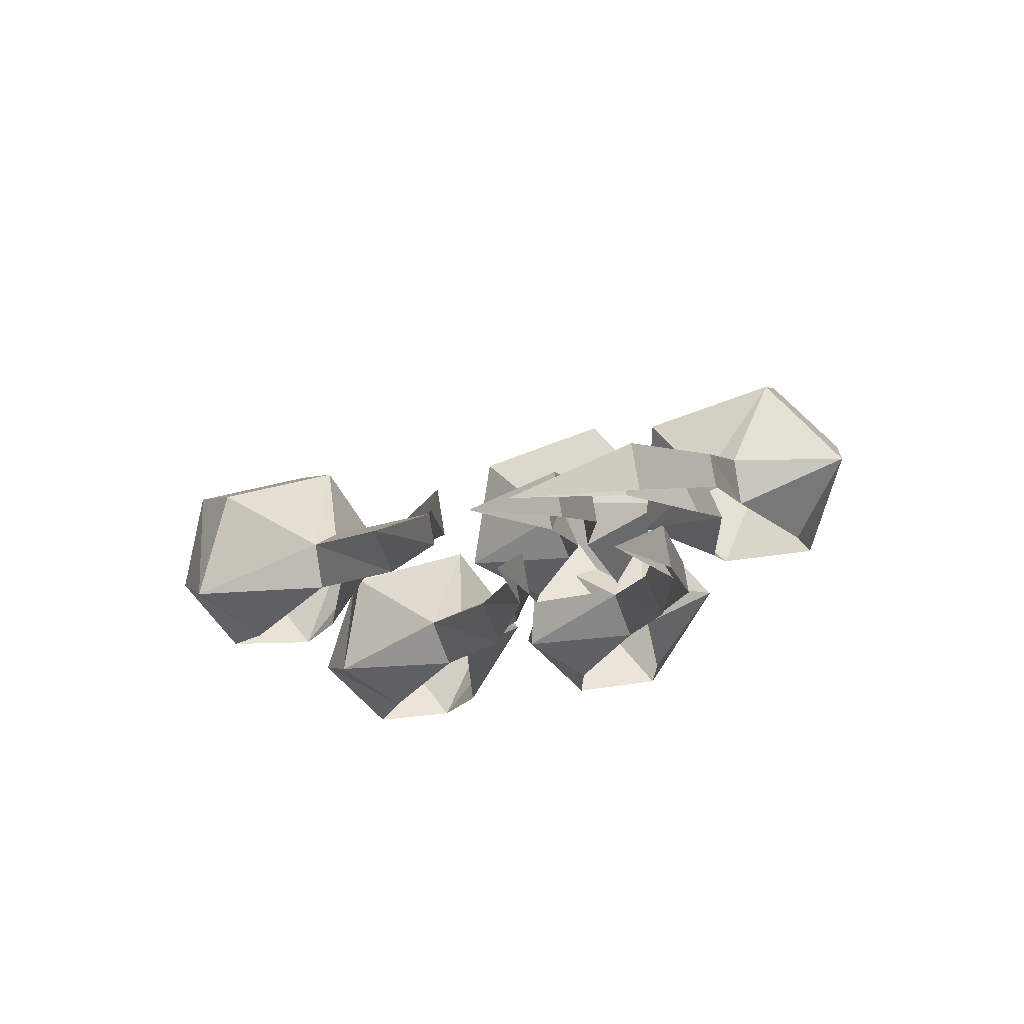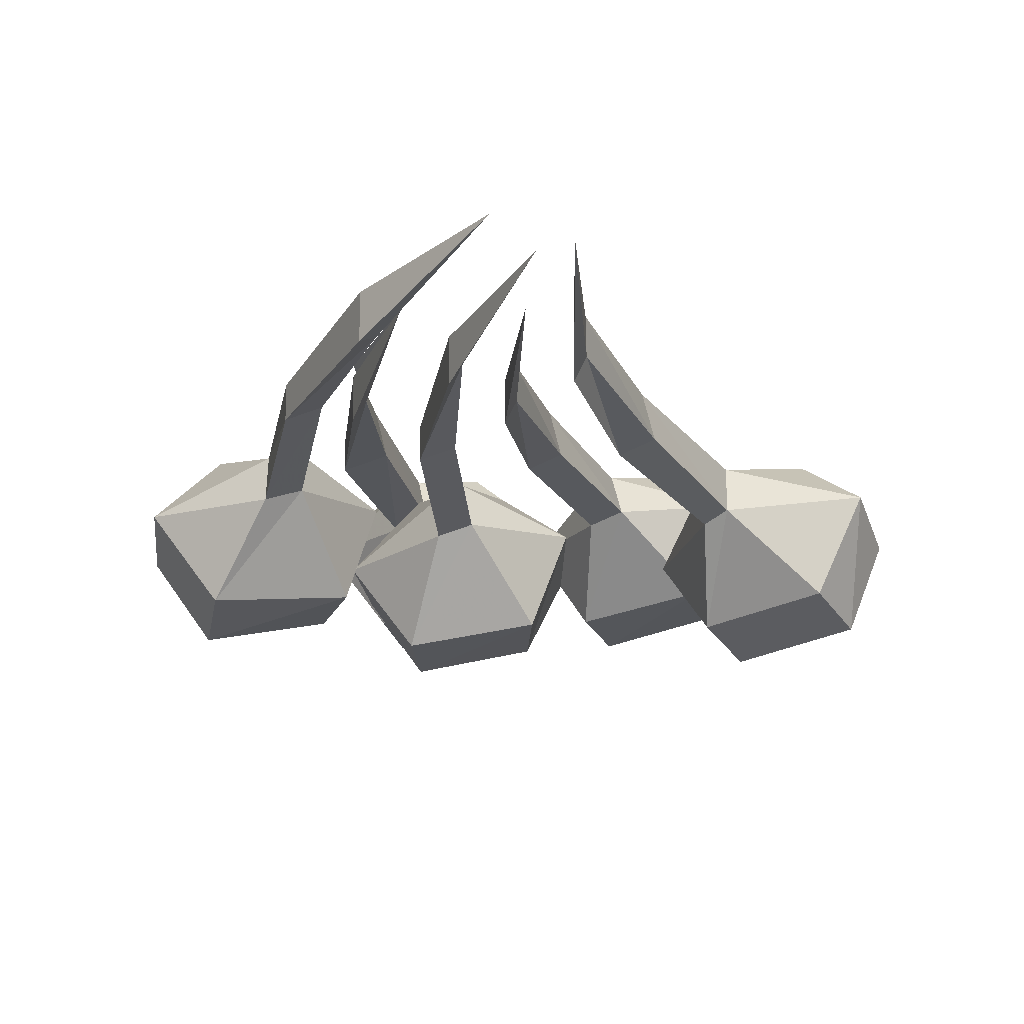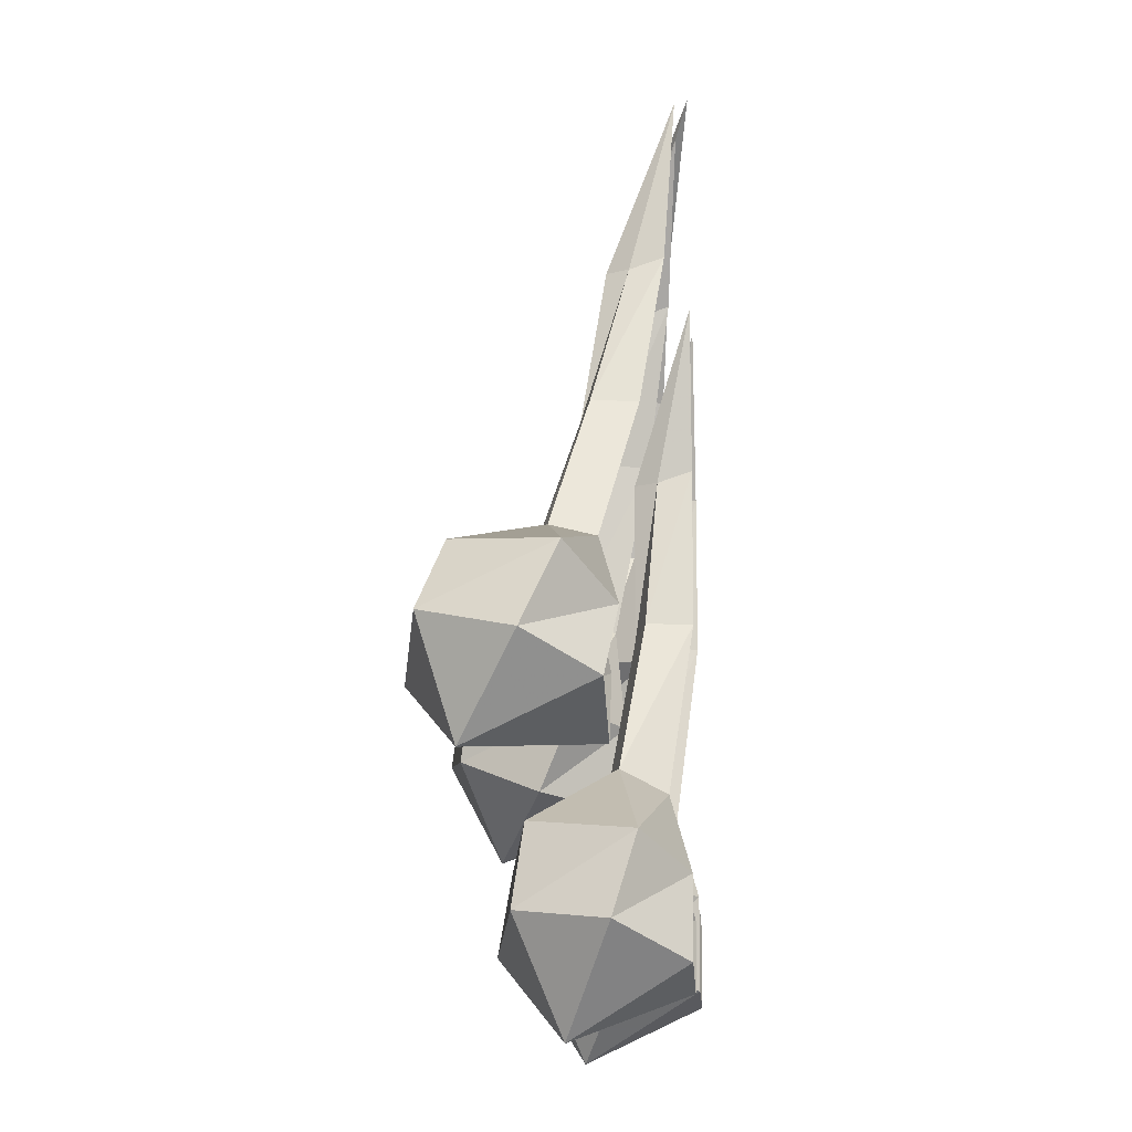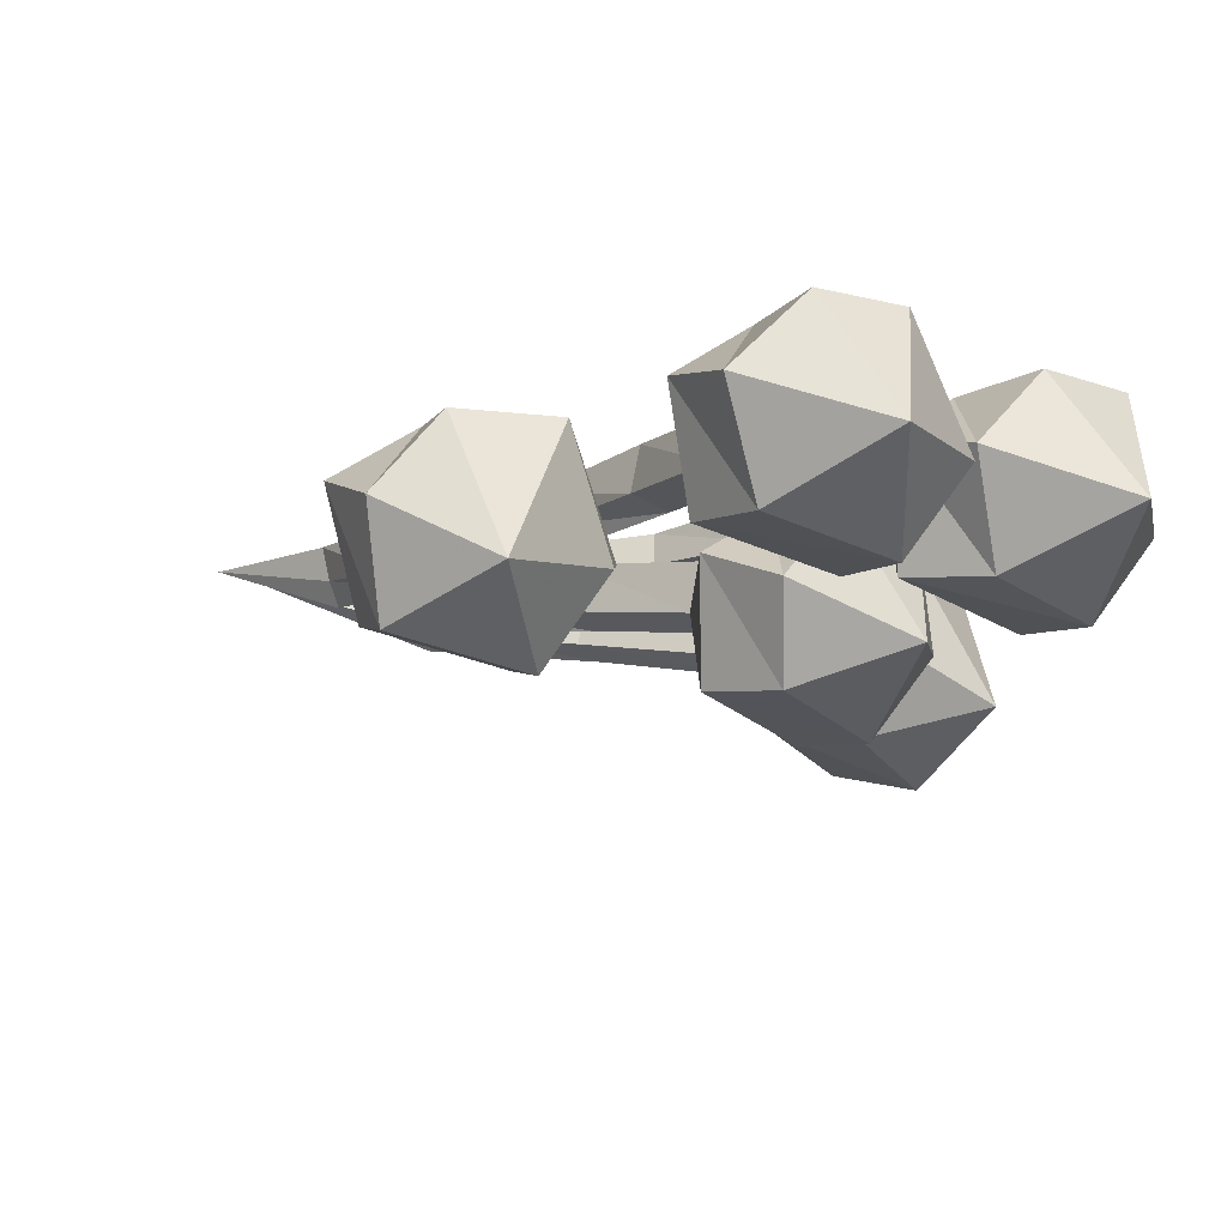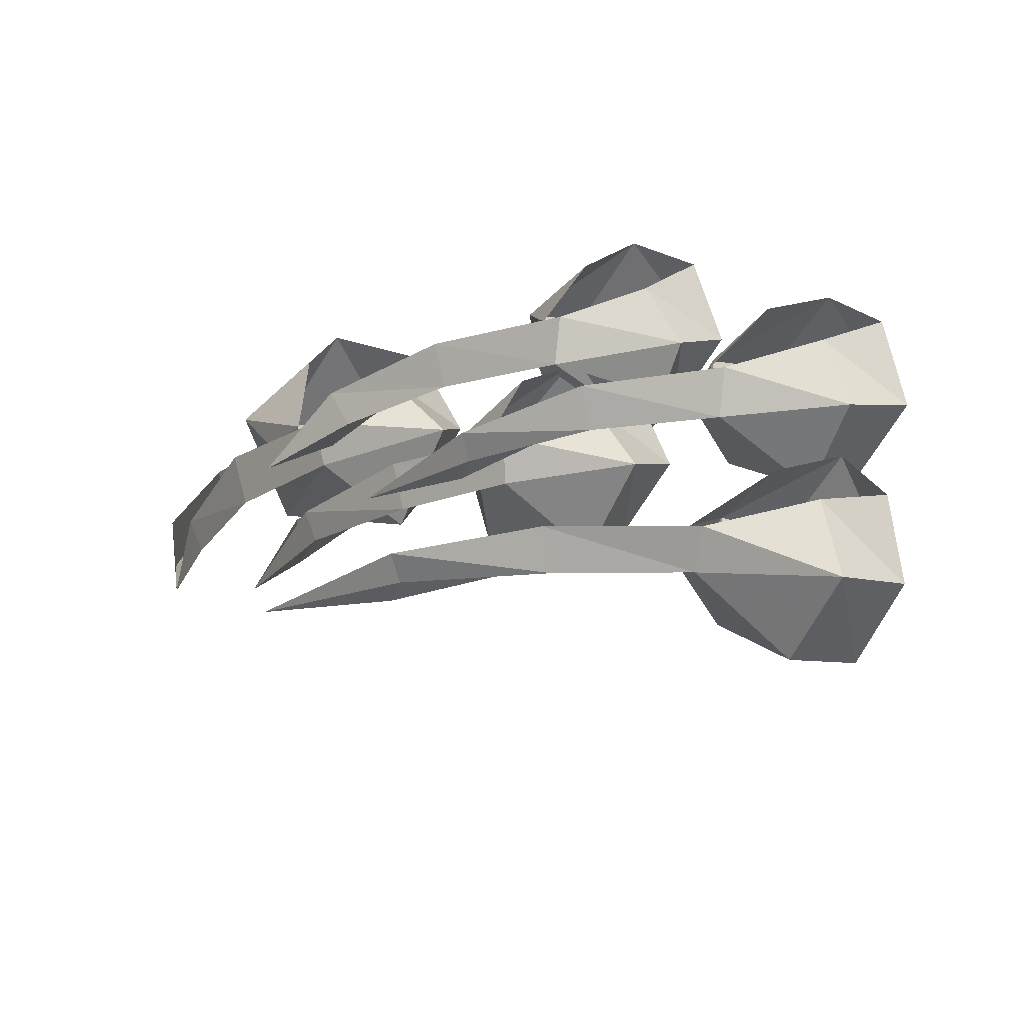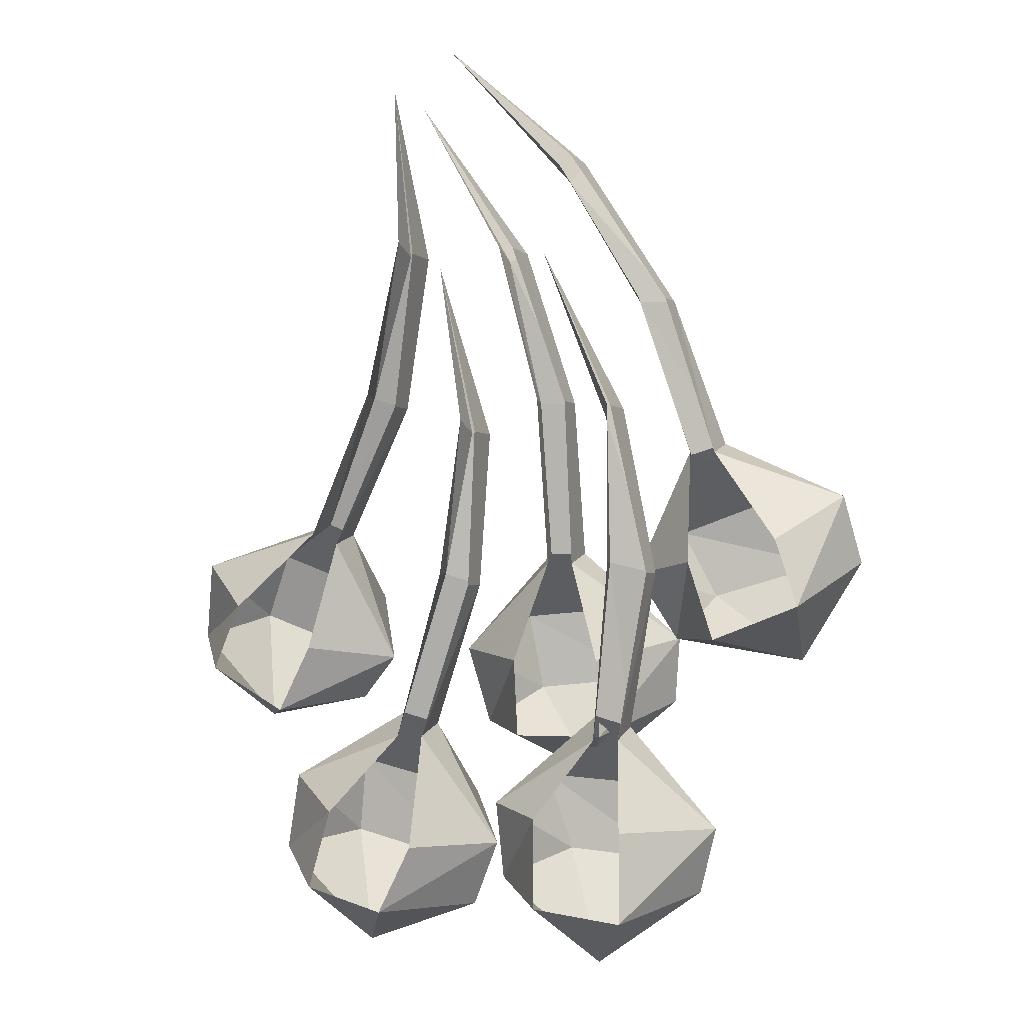
<metadata>
{"format":"obj","ext":"obj","renderer":"f3d","projection":"perspective","resolution":1024,"background":"white","views":[{"elev":73.7,"azim":171.0,"up":"+Z"},{"elev":-15.4,"azim":4.9,"up":"+Y"},{"elev":-13.0,"azim":94.4,"up":"+Z"},{"elev":-15.8,"azim":136.5,"up":"+Y"},{"elev":27.3,"azim":38.8,"up":"+Y"},{"elev":-2.3,"azim":-160.0,"up":"+Z"}]}
</metadata>
<code>
v 0.007812 -0.1484 -0.0625
v -0.07812 -0.1641 -0.05469
v -0.07812 -0.1719 -0.1094
v 0 -0.1562 -0.1172
v 0.03125 -0.07812 -0.08594
v -0.03125 -0.08594 -0.01562
v -0.05469 -0.09375 -0.01562
v -0.125 -0.1016 -0.07812
v -0.1172 -0.1172 -0.125
v -0.04688 -0.1328 -0.1797
v 0.02344 -0.1016 -0.1406
v -0.01562 -0.04688 -0.09375
v -0.03906 -0.05469 -0.02344
v -0.03906 -0.03125 0.09375
v -0.03125 -0.0625 0.09375
v -0.05469 -0.07031 0.09375
v -0.05469 -0.0625 -0.02344
v -0.07812 -0.04688 -0.09375
v -0.07812 -0.05469 -0.1484
v -0.01562 -0.05469 -0.1484
v -0.05469 -0.04688 0.09375
v -0.02344 -0.05469 0.2031
v -0.02344 -0.02344 0.2031
v 0.03906 -0.007812 0.3047
v -0.01562 -0.03906 0.1953
v -0.01562 -0.01562 0.2031
v -0.1172 -0.1406 0
v -0.2031 -0.1484 0.03125
v -0.2188 -0.1641 -0.02344
v -0.1406 -0.1484 -0.04688
v -0.1016 -0.07031 -0.03125
v -0.1406 -0.07812 0.05469
v -0.1641 -0.08594 0.0625
v -0.25 -0.08594 0.02344
v -0.2578 -0.1094 -0.02344
v -0.2109 -0.125 -0.09375
v -0.125 -0.09375 -0.07812
v -0.1484 -0.03906 -0.02344
v -0.1484 -0.04688 0.05469
v -0.1172 -0.02344 0.1641
v -0.1094 -0.05469 0.1641
v -0.1328 -0.0625 0.1641
v -0.1641 -0.05469 0.05469
v -0.2109 -0.03906 -0.007812
v -0.2266 -0.03906 -0.05469
v -0.1641 -0.04688 -0.07812
v -0.1328 -0.03906 0.1641
v -0.07031 -0.04688 0.2656
v -0.07031 -0.01562 0.2656
v 0.01562 0 0.3438
v -0.0625 -0.03906 0.25
v -0.0625 -0.01562 0.2578
v 0.125 -0.1016 -0.1719
v 0.03906 -0.1172 -0.1953
v 0.05469 -0.125 -0.25
v 0.1328 -0.1094 -0.2266
v 0.1484 -0.03125 -0.1797
v 0.07031 -0.04688 -0.1328
v 0.04688 -0.05469 -0.1406
v 0 -0.05469 -0.2266
v 0.02344 -0.07031 -0.2734
v 0.1094 -0.07812 -0.3047
v 0.1641 -0.04688 -0.2344
v 0.1094 0 -0.2031
v 0.0625 -0.01562 -0.1484
v 0.02344 0 -0.03125
v 0.03125 -0.03125 -0.03125
v 0.007812 -0.03906 -0.03906
v 0.04688 -0.02344 -0.1484
v 0.04688 0 -0.2266
v 0.07031 0 -0.2734
v 0.125 0 -0.2578
v 0.007812 -0.01562 -0.03906
v 0 -0.03906 0.07031
v 0 -0.007812 0.07031
v 0.02344 0 0.1875
v 0.007812 -0.02344 0.07031
v 0.007812 0 0.07812
v -0.02344 -0.1016 -0.1797
v -0.1172 -0.1172 -0.1875
v -0.1094 -0.125 -0.2422
v -0.03906 -0.1094 -0.2344
v -0.007812 -0.03125 -0.1953
v -0.07812 -0.04688 -0.1328
v -0.1016 -0.05469 -0.1406
v -0.1641 -0.05469 -0.2109
v -0.1484 -0.07031 -0.2578
v -0.07031 -0.07812 -0.3125
v -0.007812 -0.04688 -0.25
v -0.04688 0 -0.2031
v -0.08594 -0.01562 -0.1484
v -0.1016 0 -0.02344
v -0.09375 -0.03125 -0.02344
v -0.125 -0.03906 -0.03125
v -0.1016 -0.02344 -0.1484
v -0.1094 0 -0.2109
v -0.1094 0 -0.2734
v -0.04688 0 -0.2656
v -0.125 -0.01562 -0.03125
v -0.1016 -0.03906 0.08594
v -0.1016 -0.007812 0.08594
v -0.05469 0 0.1953
v -0.09375 -0.02344 0.07812
v -0.1016 0 0.08594
v 0.2109 -0.1406 -0.01562
v 0.1328 -0.1562 -0.04688
v 0.1562 -0.1719 -0.09375
v 0.2344 -0.1562 -0.0625
v 0.2422 -0.07031 -0.02344
v 0.1484 -0.08594 0.007812
v 0.1328 -0.09375 0
v 0.1016 -0.1016 -0.09375
v 0.1328 -0.1172 -0.125
v 0.2188 -0.1328 -0.1406
v 0.2578 -0.09375 -0.07812
v 0.2031 -0.03906 -0.05469
v 0.1484 -0.05469 0
v 0.09375 -0.03125 0.1016
v 0.1016 -0.0625 0.1016
v 0.07812 -0.07031 0.09375
v 0.1328 -0.0625 -0.007812
v 0.1484 -0.04688 -0.08594
v 0.1719 -0.04688 -0.1328
v 0.2266 -0.04688 -0.1016
v 0.07812 -0.04688 0.09375
v 0.05469 -0.05469 0.2031
v 0.05469 -0.02344 0.2031
v 0.0625 -0.007812 0.3203
v 0.0625 -0.03906 0.2031
v 0.0625 -0.01562 0.2109
v 0.007812 -0.1484 -0.0625
v 0.007812 -0.1484 -0.0625
v 0.007812 -0.1484 -0.0625
v 0.007812 -0.1484 -0.0625
v 0.007812 -0.1484 -0.0625
v 0.007812 -0.1484 -0.0625
v 0.007812 -0.1484 -0.0625
v 0.007812 -0.1484 -0.0625
v 0.007812 -0.1484 -0.0625
v 0.007812 -0.1484 -0.0625
v 0.007812 -0.1484 -0.0625
v 0.007812 -0.1484 -0.0625
v 0.007812 -0.1484 -0.0625
v 0.007812 -0.1484 -0.0625
v 0.007812 -0.1484 -0.0625
v 0.007812 -0.1484 -0.0625
v 0.007812 -0.1484 -0.0625
v 0.007812 -0.1484 -0.0625
v 0.007812 -0.1484 -0.0625
v 0.007812 -0.1484 -0.0625
v 0.007812 -0.1484 -0.0625
v 0.007812 -0.1484 -0.0625
v 0.007812 -0.1484 -0.0625
v 0.007812 -0.1484 -0.0625
v 0.007812 -0.1484 -0.0625
v 0.007812 -0.1484 -0.0625
v 0.007812 -0.1484 -0.0625
v 0.007812 -0.1484 -0.0625
v 0.007812 -0.1484 -0.0625
v 0.007812 -0.1484 -0.0625
v 0.007812 -0.1484 -0.0625
v 0.007812 -0.1484 -0.0625
f 1 2 3
f 1 3 4
f 1 4 5
f 1 5 6
f 1 6 2
f 2 6 7
f 2 7 8
f 2 8 9
f 2 9 3
f 3 9 10
f 3 10 4
f 4 10 11
f 4 11 5
f 5 11 12
f 5 12 13
f 5 13 6
f 7 17 8
f 8 17 18
f 8 18 19
f 8 19 9
f 9 19 10
f 10 19 20
f 10 20 11
f 11 20 12
f 27 28 29
f 27 29 30
f 27 30 31
f 27 31 32
f 27 32 28
f 28 32 33
f 28 33 34
f 28 34 35
f 28 35 29
f 29 35 36
f 29 36 30
f 30 36 37
f 30 37 31
f 31 37 38
f 31 38 39
f 31 39 32
f 33 43 34
f 34 43 44
f 34 44 45
f 34 45 35
f 35 45 36
f 36 45 46
f 36 46 37
f 37 46 38
f 53 54 55
f 53 55 56
f 53 56 57
f 53 57 58
f 53 58 54
f 54 58 59
f 54 59 60
f 54 60 61
f 54 61 55
f 55 61 62
f 55 62 56
f 56 62 63
f 56 63 57
f 57 63 64
f 57 64 65
f 57 65 58
f 59 69 60
f 60 69 70
f 60 70 71
f 60 71 61
f 61 71 62
f 62 71 72
f 62 72 63
f 63 72 64
f 79 80 81
f 79 81 82
f 79 82 83
f 79 83 84
f 79 84 80
f 80 84 85
f 80 85 86
f 80 86 87
f 80 87 81
f 81 87 88
f 81 88 82
f 82 88 89
f 82 89 83
f 83 89 90
f 83 90 91
f 83 91 84
f 85 95 86
f 86 95 96
f 86 96 97
f 86 97 87
f 87 97 88
f 88 97 98
f 88 98 89
f 89 98 90
f 105 106 107
f 105 107 108
f 105 108 109
f 105 109 110
f 105 110 106
f 106 110 111
f 106 111 112
f 106 112 113
f 106 113 107
f 107 113 114
f 107 114 108
f 108 114 115
f 108 115 109
f 109 115 116
f 109 116 117
f 109 117 110
f 111 121 112
f 112 121 122
f 112 122 123
f 112 123 113
f 113 123 114
f 114 123 124
f 114 124 115
f 115 124 116
f 6 13 14
f 6 14 15
f 6 15 7
f 7 15 16
f 7 16 17
f 16 21 17
f 32 39 40
f 32 40 41
f 32 41 33
f 33 41 42
f 33 42 43
f 42 47 43
f 58 65 66
f 58 66 67
f 58 67 59
f 59 67 68
f 59 68 69
f 68 73 69
f 84 91 92
f 84 92 93
f 84 93 85
f 85 93 94
f 85 94 95
f 94 99 95
f 110 117 118
f 110 118 119
f 110 119 111
f 111 119 120
f 111 120 121
f 120 125 121
f 21 16 22
f 21 22 23
f 26 25 15
f 26 15 14
f 25 22 16
f 25 16 15
f 47 42 48
f 47 48 49
f 52 51 41
f 52 41 40
f 51 48 42
f 51 42 41
f 73 68 74
f 73 74 75
f 78 77 67
f 78 67 66
f 77 74 68
f 77 68 67
f 99 94 100
f 99 100 101
f 104 103 93
f 104 93 92
f 103 100 94
f 103 94 93
f 125 120 126
f 125 126 127
f 130 129 119
f 130 119 118
f 129 126 120
f 129 120 119
f 23 22 24
f 24 22 25
f 24 25 26
f 49 48 50
f 50 48 51
f 50 51 52
f 75 74 76
f 76 74 77
f 76 77 78
f 101 100 102
f 102 100 103
f 102 103 104
f 127 126 128
f 128 126 129
f 128 129 130

</code>
